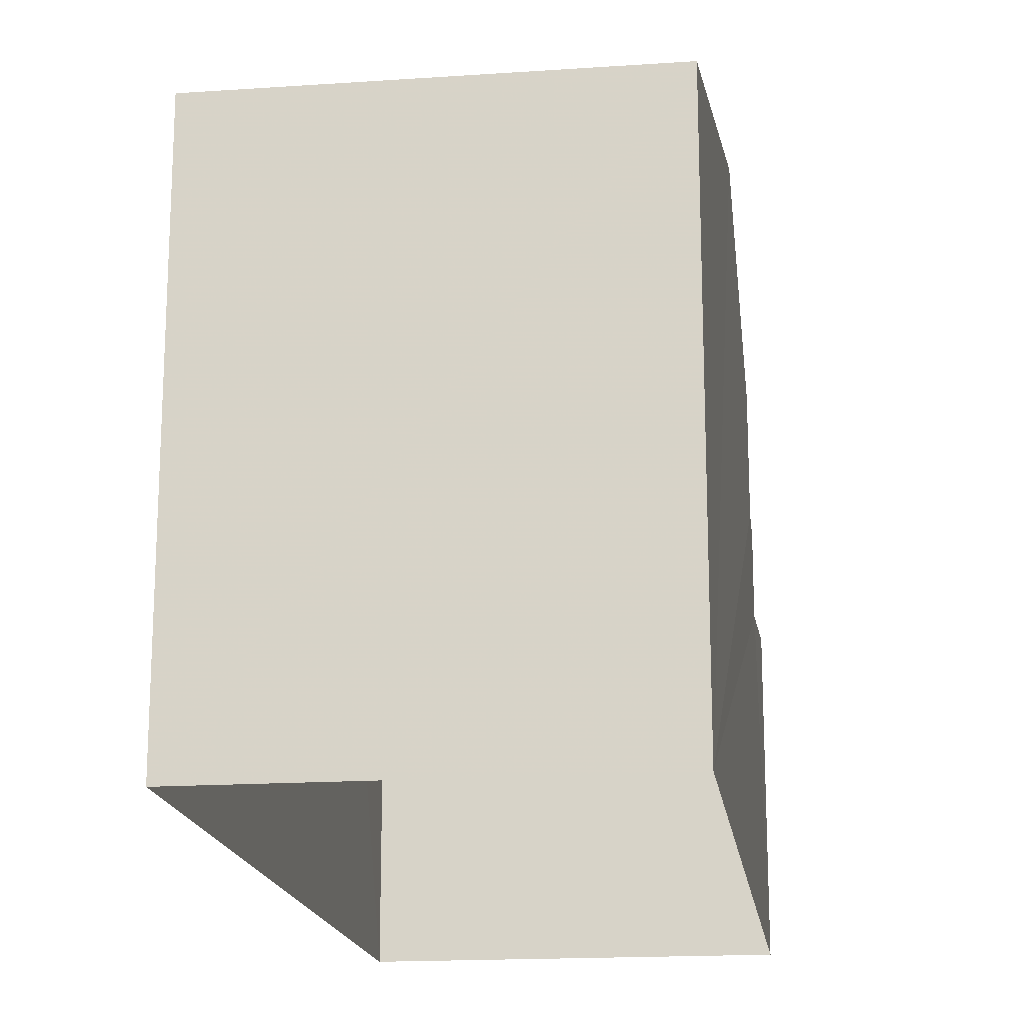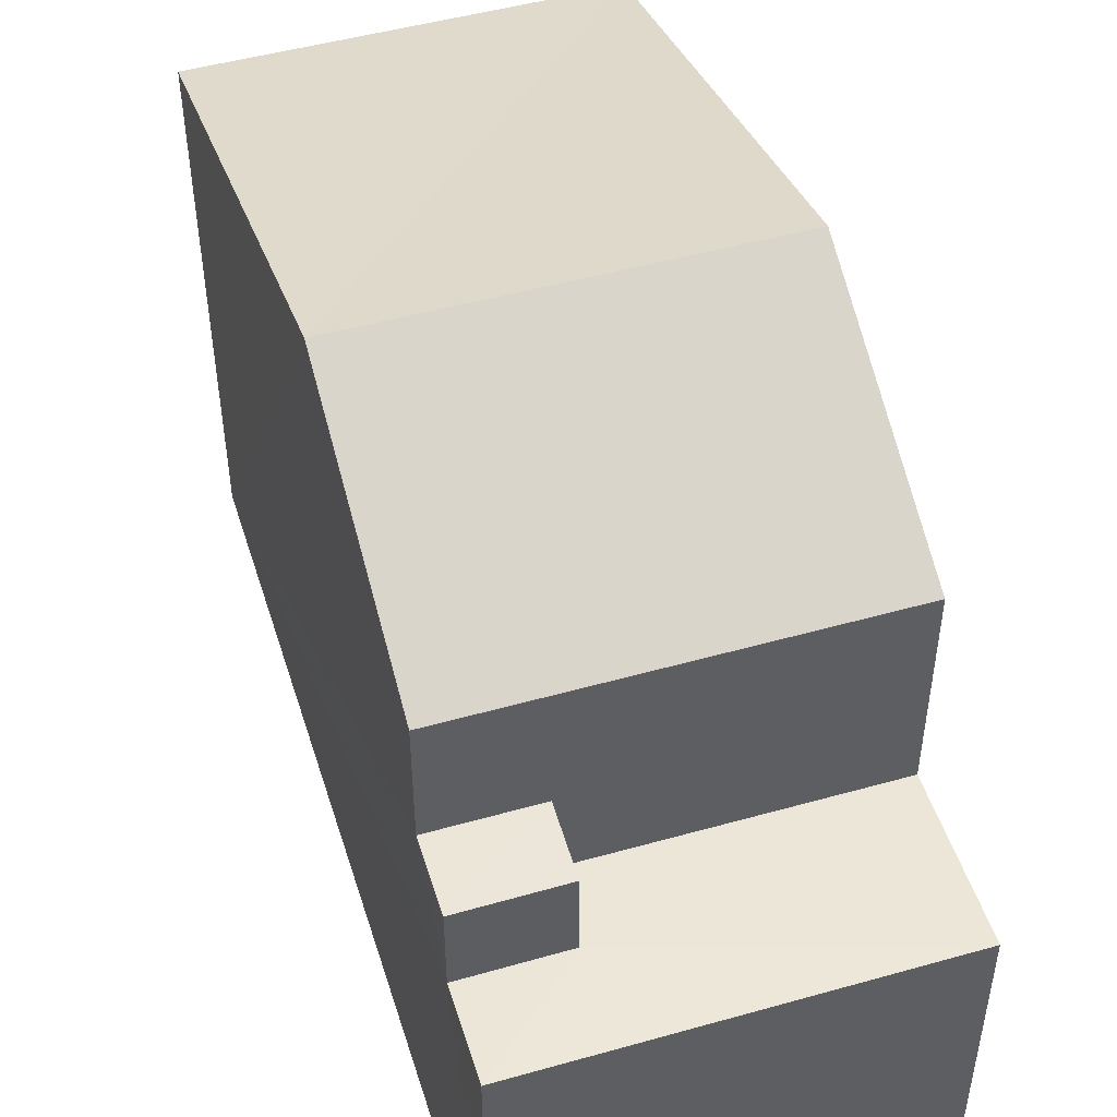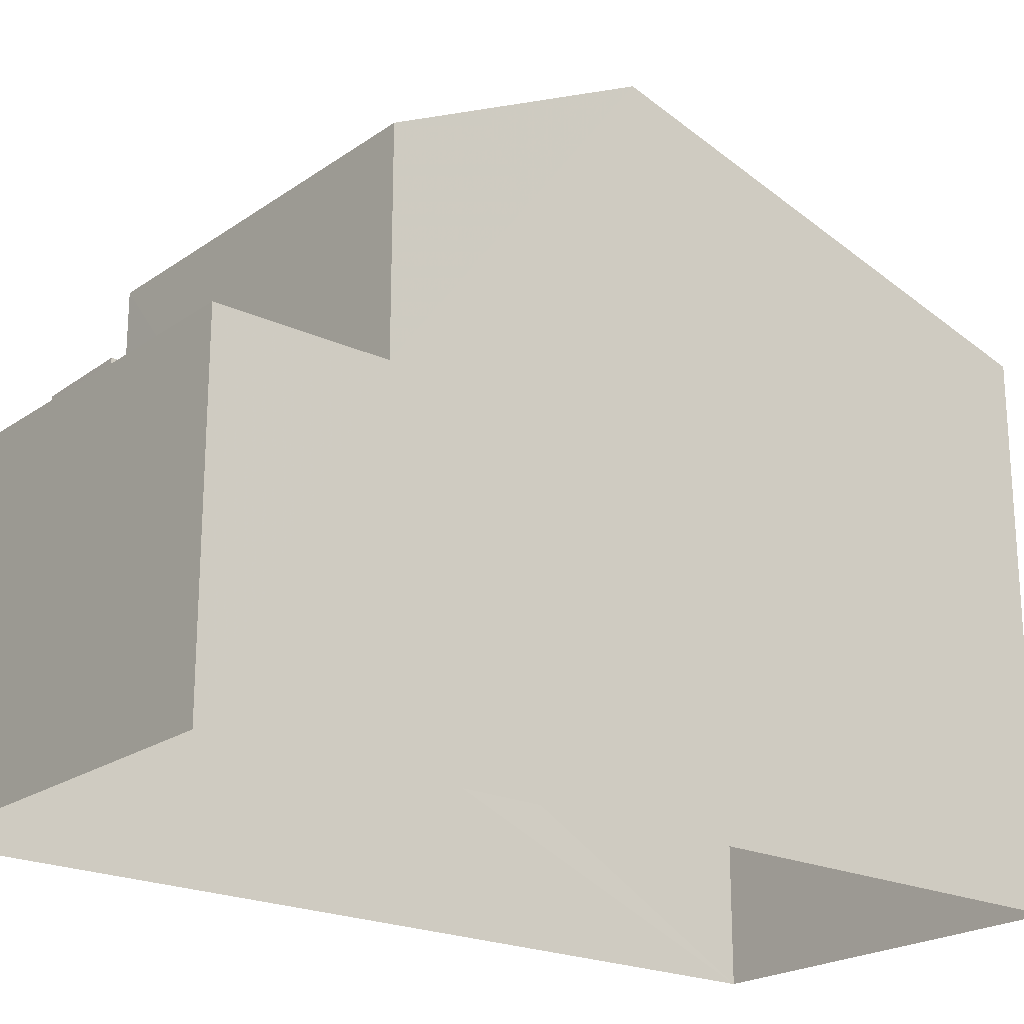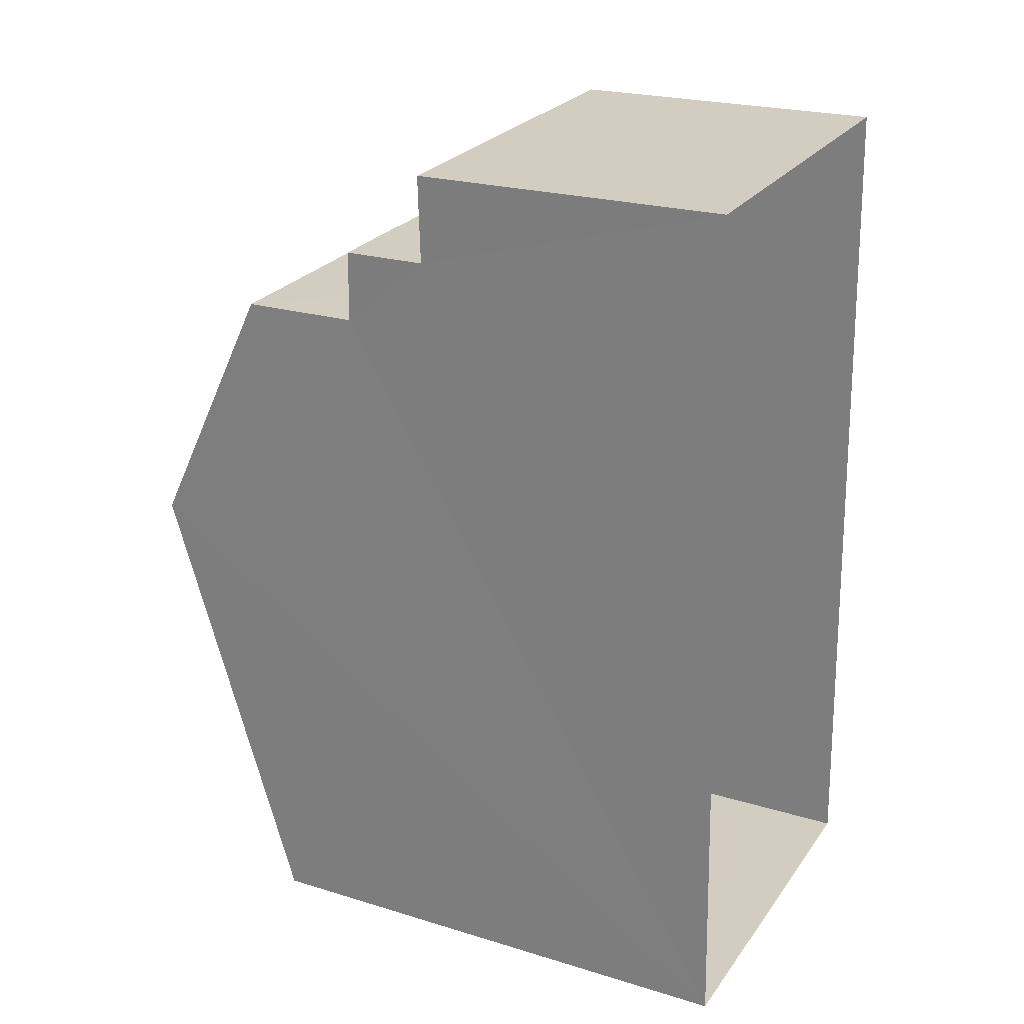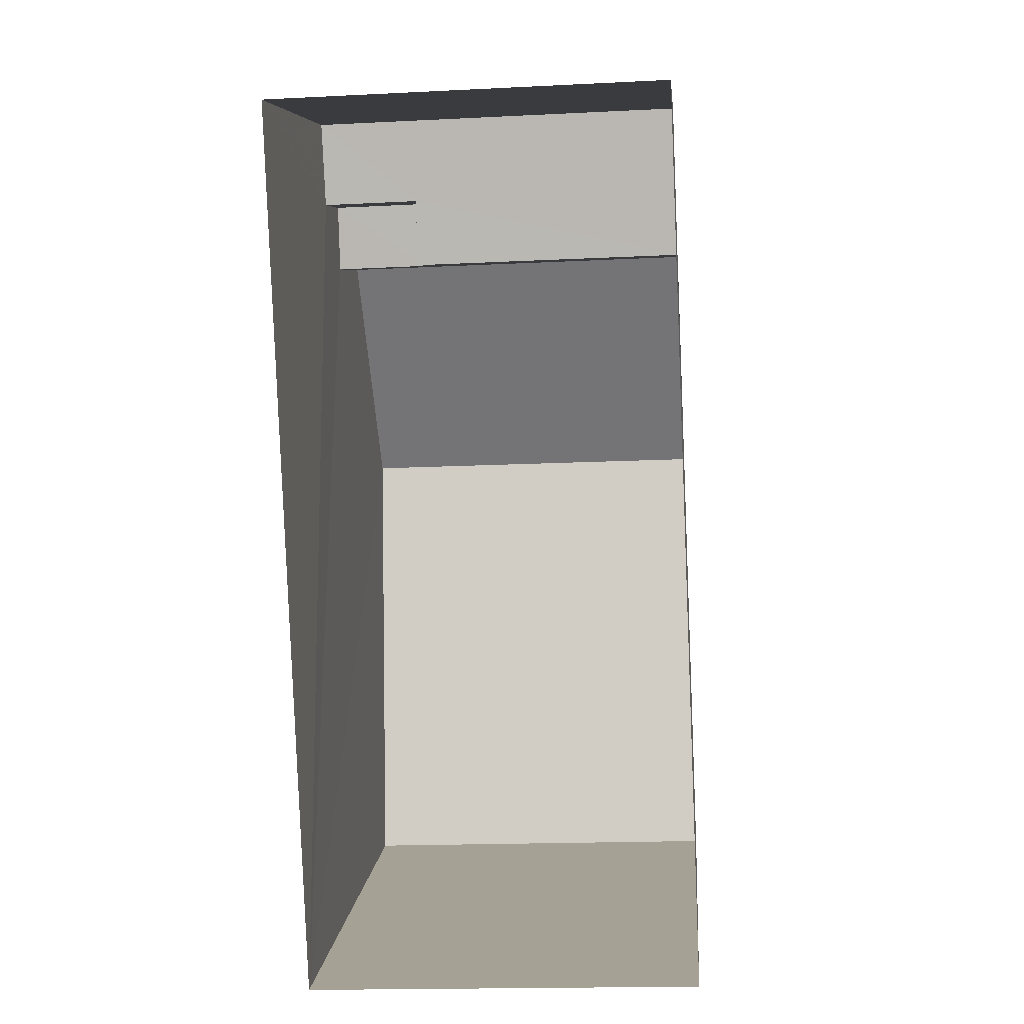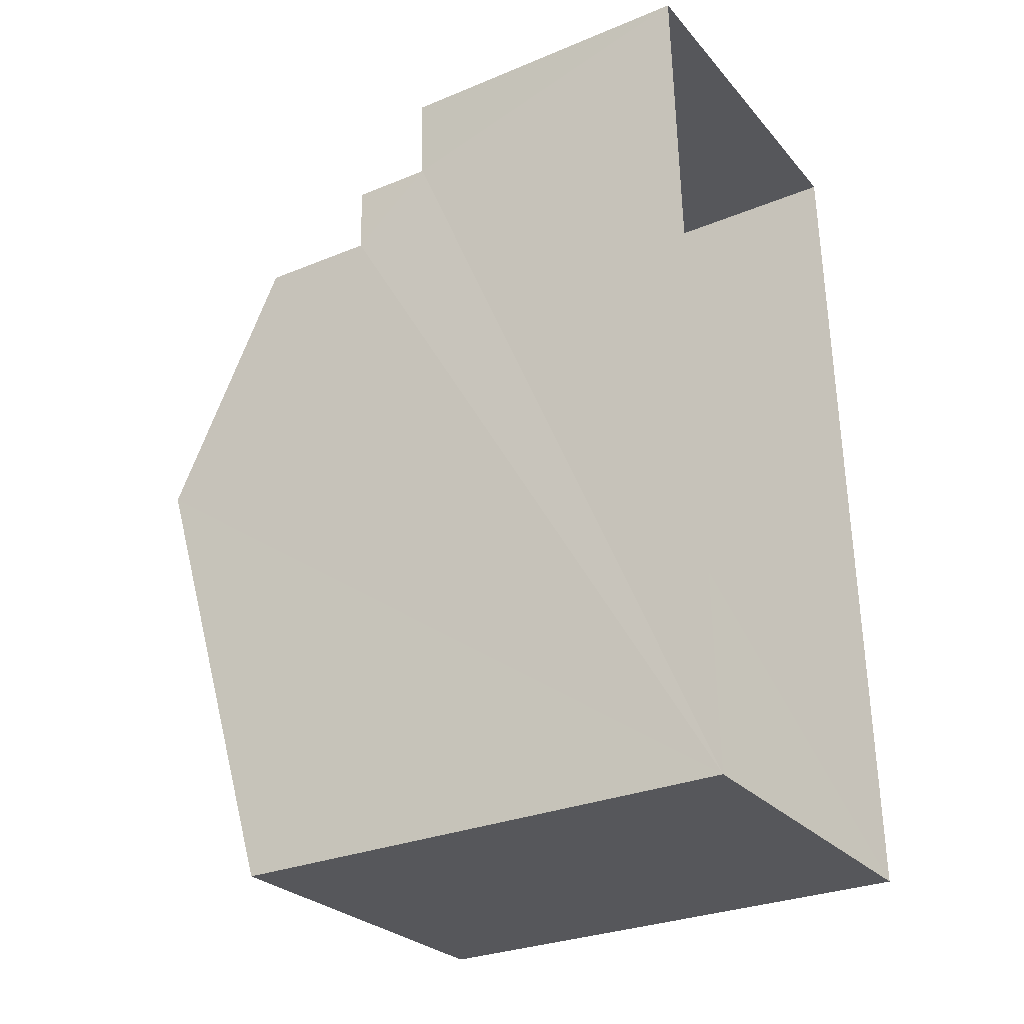
<metadata>
{"format":"obj","ext":"obj","renderer":"f3d","projection":"perspective","resolution":1024,"background":"white","views":[{"elev":-17.5,"azim":5.4,"up":"+Z"},{"elev":49.0,"azim":160.4,"up":"+Z"},{"elev":-21.5,"azim":-131.8,"up":"+Z"},{"elev":22.9,"azim":117.6,"up":"+Y"},{"elev":6.5,"azim":-175.1,"up":"+Y"},{"elev":-29.3,"azim":121.4,"up":"+Y"}]}
</metadata>
<code>
v -3.728e+05 -1.047e+05 26.87
v -3.728e+05 -1.047e+05 26.87
v -3.728e+05 -1.047e+05 26.87
v -3.728e+05 -1.047e+05 26.87
v -3.728e+05 -1.047e+05 34.77
v -3.728e+05 -1.047e+05 34.77
v -3.728e+05 -1.047e+05 36.71
v -3.728e+05 -1.047e+05 36.71
v -3.728e+05 -1.047e+05 34.76
v -3.728e+05 -1.047e+05 34.76
v -3.728e+05 -1.047e+05 32.95
v -3.728e+05 -1.047e+05 32.95
v -3.728e+05 -1.047e+05 32.95
v -3.728e+05 -1.047e+05 32.95
v -3.728e+05 -1.047e+05 31.68
v -3.728e+05 -1.047e+05 31.68
v -3.728e+05 -1.047e+05 31.68
v -3.728e+05 -1.047e+05 31.68
v -3.728e+05 -1.047e+05 31.68
v -3.728e+05 -1.047e+05 31.68
f 1 2 3
f 4 1 3
f 5 6 7
f 8 5 7
f 9 10 8
f 7 9 8
f 11 12 13
f 11 14 12
f 15 16 17
f 16 18 17
f 17 19 20
f 17 18 19
f 17 11 13
f 17 20 11
f 5 8 19
f 5 19 3
f 8 10 19
f 3 19 4
f 4 19 18
f 9 14 11
f 9 11 10
f 11 19 10
f 11 20 19
f 17 13 12
f 15 17 12
f 16 1 4
f 18 16 4
f 6 2 7
f 9 7 14
f 15 2 1
f 15 1 16
f 12 14 15
f 7 2 14
f 14 2 15
f 6 3 2
f 6 5 3

</code>
